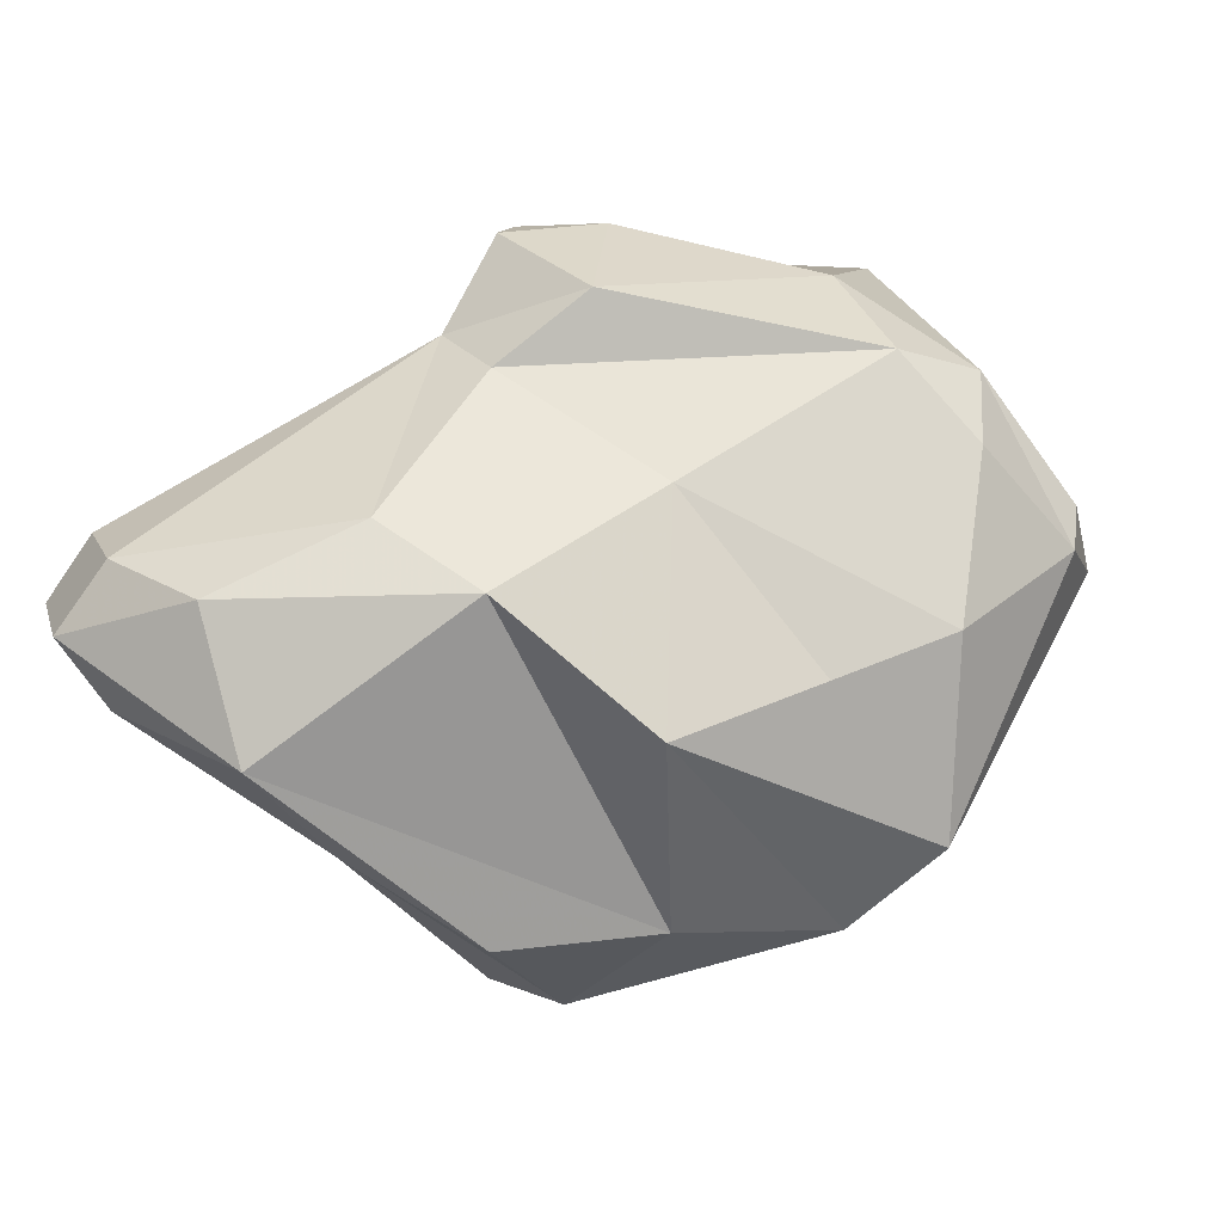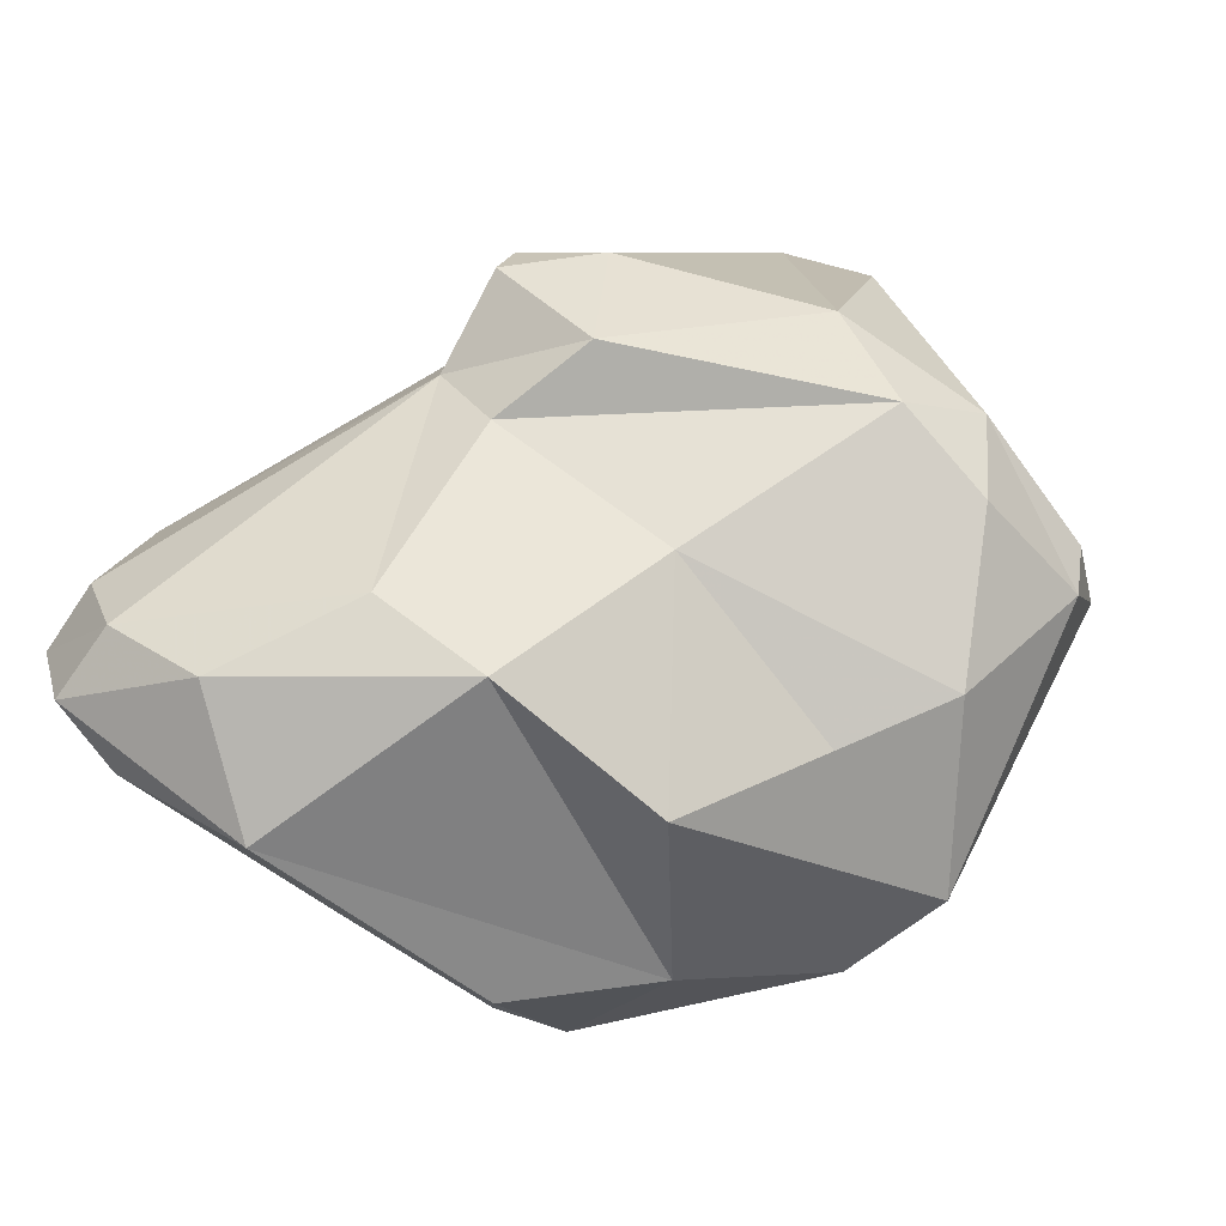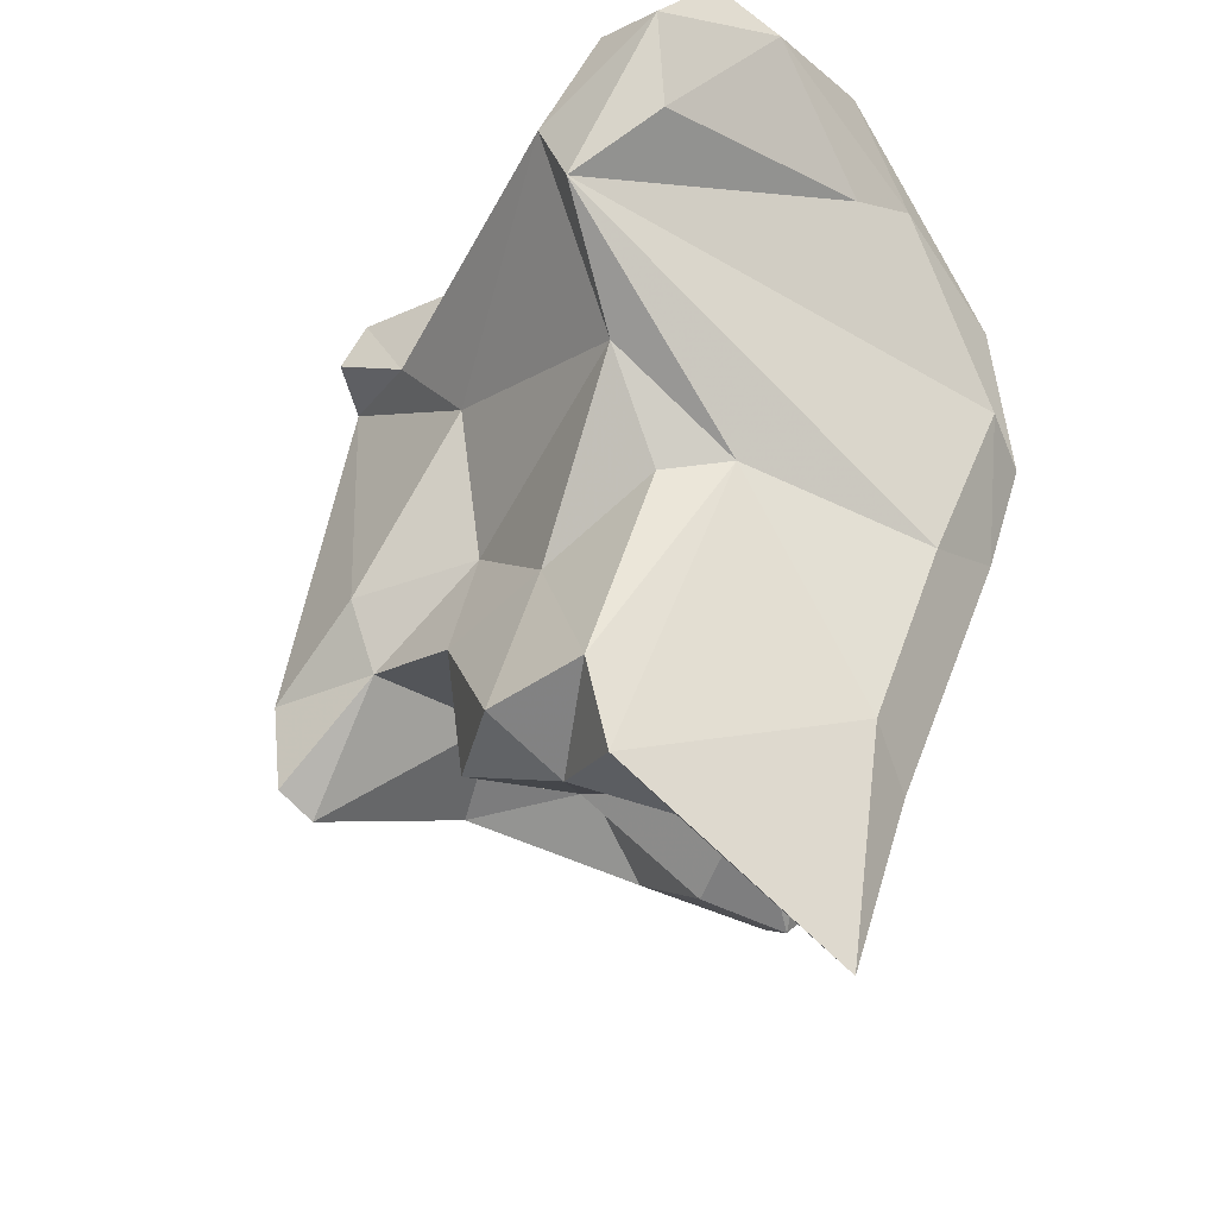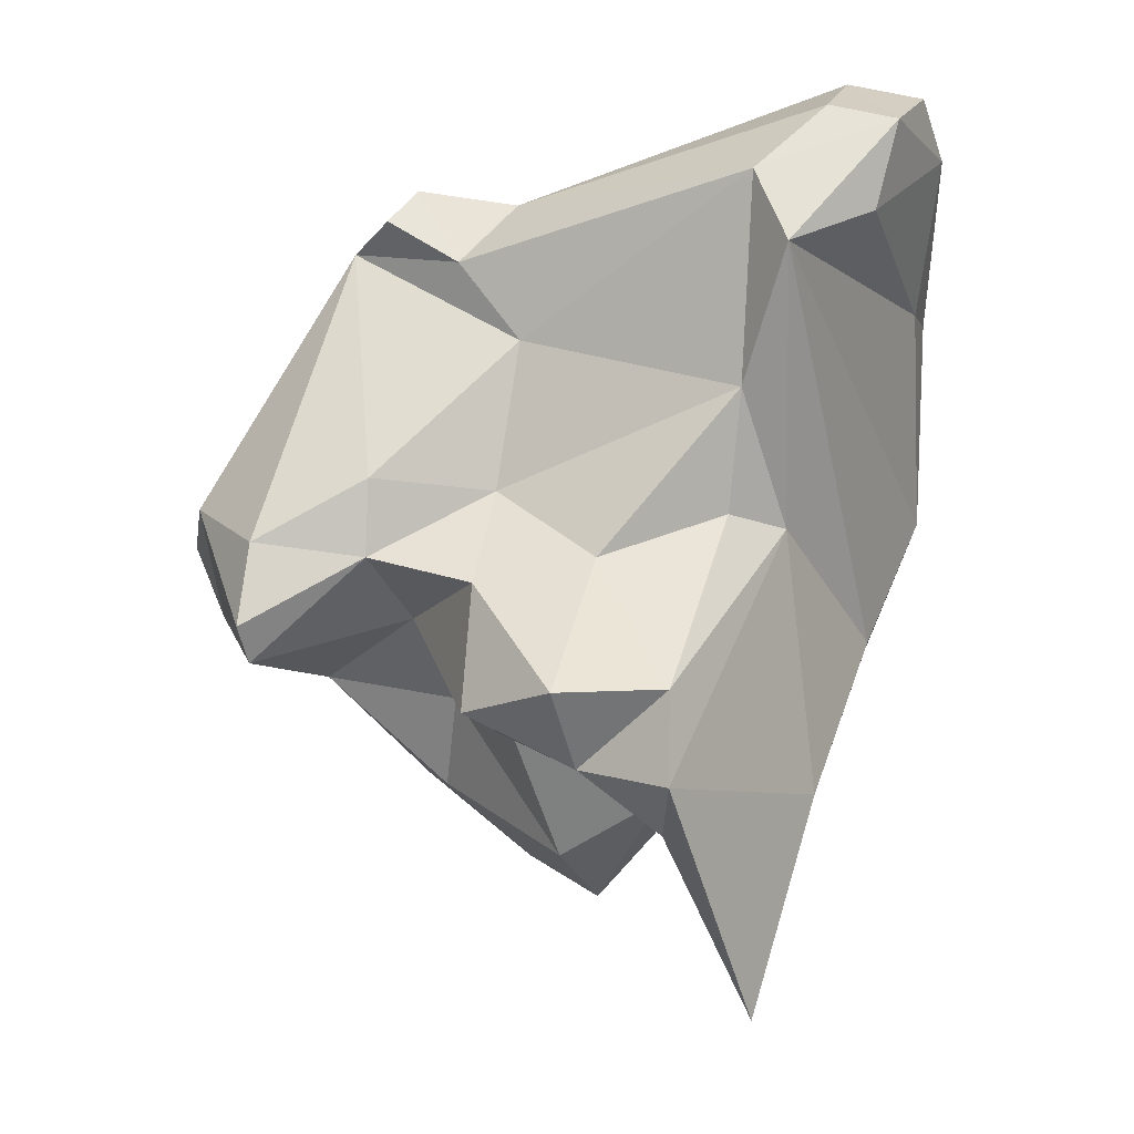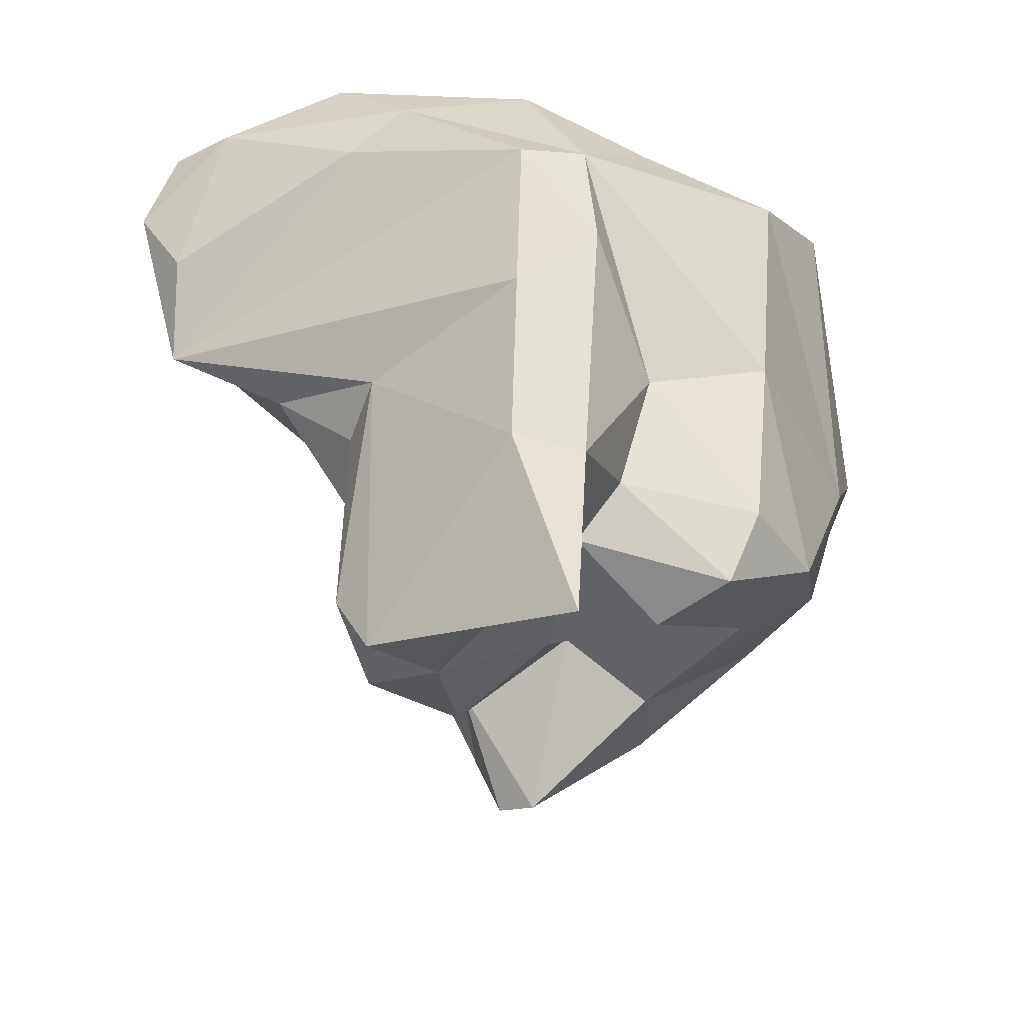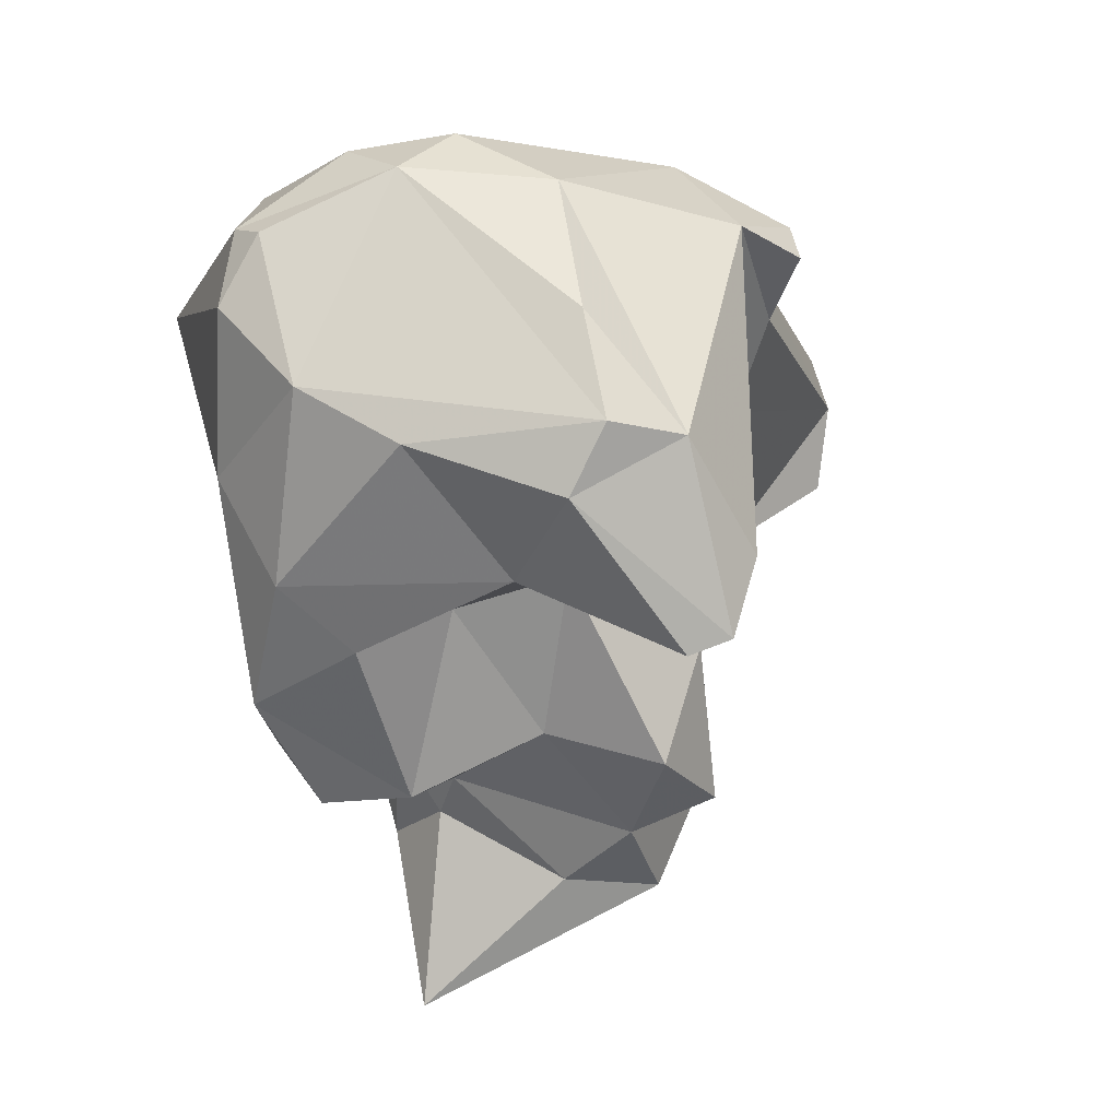
<metadata>
{"format":"obj","ext":"obj","renderer":"f3d","projection":"perspective","resolution":1024,"background":"white","views":[{"elev":71.3,"azim":-152.6,"up":"+Z"},{"elev":79.1,"azim":-152.7,"up":"+Z"},{"elev":-45.0,"azim":122.4,"up":"+Z"},{"elev":-33.4,"azim":86.4,"up":"+Z"},{"elev":-55.6,"azim":-169.8,"up":"+Z"},{"elev":-10.9,"azim":-16.1,"up":"+Z"}]}
</metadata>
<code>
v 129 277.7 84.53
v 129.1 286.7 86.73
v 129.5 280.4 80.17
v 131.1 282.1 73.81
v 129.6 278.3 87.07
v 130.9 275.7 81.86
v 130 277 86.64
v 131.5 286.9 78.57
v 132.7 277.8 89.58
v 133.7 275.5 88.44
v 131 278.8 76.76
v 130.5 289.3 84.77
v 133.5 279.3 75.02
v 133.5 284.1 71.17
v 133.6 274.2 80.03
v 132.4 285.2 73.06
v 138.6 271.2 80.34
v 131.1 282.4 89.49
v 135.2 288.3 76.58
v 137.2 275.5 76.64
v 137.8 272.2 78.35
v 136 288.7 90.96
v 132.8 285.3 89.48
v 136.4 279.5 76.48
v 136 282.8 71.29
v 138.2 272 83.69
v 136.4 286.8 73.36
v 136.1 292.6 78.95
v 136.2 293.8 82.1
v 138.9 282.7 90.85
v 137.1 289.8 70.89
v 138 285.7 72.24
v 137.9 287.1 71.32
v 139.5 278.1 77.4
v 139.7 281.2 73.15
v 141 271.4 80.15
v 135.7 276.6 90.03
v 138.7 292.2 77.59
v 142.8 273 74.88
v 137.7 288.2 65.25
v 134.3 291.6 85.59
v 138.2 274.7 88.24
v 141.5 273.3 74.4
v 142.9 282.8 70.42
v 141.5 285.4 69.13
v 142.9 279.5 72.13
v 143.1 278.8 90.46
v 139.2 290.2 71.86
v 138 294.2 86.16
v 144.2 275.9 87.76
v 144.6 285.2 69.01
v 143.4 276.6 77.02
v 141.3 287.7 92.32
v 143.6 273.2 77.29
v 144.5 281.6 89.62
v 143.8 280.4 79.3
v 144.7 276.6 78.94
v 142.3 294 87.32
v 144.1 279.7 75.77
v 146.4 276.9 87.25
v 138.2 294.2 82.46
v 144 289 78.09
v 145.3 281.9 71.46
v 146.5 277.8 88.49
v 144.9 283.3 76.31
v 145.7 281 83.42
v 145.2 287.1 77.79
v 146.2 279.1 85.93
v 145.7 285.2 71.5
v 147.7 287.3 80.49
v 144.8 287.1 91.51
v 144.3 293.3 86.17
v 146.5 280.8 88.06
v 151.5 287.4 85.48
v 148.8 293.6 88.51
v 147.5 290.7 91.29
v 144.7 293.8 90.22
v 150.8 291 84.71
v 151.4 288.3 82.89
v 150.4 290.5 89.96
v 151.8 289.6 87.78
v 150.8 292.7 89.09
v 152.1 291.6 87.05
g foo
f 9 10 37
f 42 37 10
f 36 42 26
f 26 42 10
f 9 5 10
f 10 5 7
f 36 26 17
f 26 10 17
f 7 5 1
f 10 7 6
f 17 10 6
f 21 36 17
f 6 7 1
f 15 17 6
f 21 17 15
f 64 47 50
f 64 50 60
f 42 47 37
f 50 47 42
f 18 9 37
f 42 36 50
f 9 18 5
f 36 54 50
f 39 36 21
f 54 36 39
f 5 2 1
f 43 39 21
f 2 3 1
f 15 20 21
f 43 21 20
f 11 6 3
f 6 1 3
f 13 20 11
f 20 15 11
f 15 6 11
f 55 47 73
f 73 47 64
f 73 64 68
f 60 68 64
f 55 30 37
f 37 47 55
f 68 60 50
f 30 23 18
f 37 30 18
f 66 68 50
f 66 50 57
f 50 54 57
f 18 2 5
f 52 57 54
f 54 39 52
f 34 52 43
f 39 43 52
f 43 20 34
f 20 24 34
f 24 20 13
f 3 4 11
f 13 11 4
f 73 71 55
f 71 53 30
f 55 71 30
f 68 74 73
f 53 22 30
f 30 22 23
f 22 18 23
f 56 66 57
f 18 22 2
f 22 12 2
f 52 56 57
f 52 59 56
f 3 2 12
f 52 34 59
f 8 3 12
f 46 34 35
f 59 34 46
f 24 35 34
f 3 8 4
f 25 24 13
f 35 24 25
f 8 16 4
f 25 13 4
f 14 4 16
f 25 4 14
f 80 76 71
f 80 71 73
f 81 80 73
f 81 73 74
f 71 76 53
f 22 53 41
f 66 74 68
f 70 74 66
f 70 66 56
f 12 22 41
f 65 70 56
f 65 56 59
f 8 12 29
f 29 19 8
f 65 59 63
f 63 59 46
f 35 44 46
f 46 44 63
f 32 44 35
f 19 16 8
f 27 16 19
f 35 25 32
f 14 16 27
f 32 14 27
f 14 32 25
f 76 80 82
f 80 81 83
f 80 83 82
f 82 77 76
f 83 81 74
f 76 77 53
f 79 83 74
f 53 77 41
f 77 49 41
f 79 74 70
f 49 29 41
f 41 29 12
f 67 70 65
f 28 19 29
f 67 65 69
f 65 63 69
f 63 44 69
f 44 51 69
f 28 31 19
f 31 27 19
f 32 45 44
f 51 44 45
f 32 27 33
f 27 31 33
f 45 32 33
f 45 33 40
f 31 40 33
f 51 45 40
f 77 82 75
f 82 83 75
f 78 75 83
f 58 77 75
f 83 79 78
f 72 75 78
f 58 49 77
f 72 58 75
f 79 72 78
f 61 58 72
f 79 61 72
f 29 49 58
f 29 58 61
f 38 61 79
f 62 79 70
f 38 79 62
f 62 70 67
f 28 29 61
f 28 61 38
f 48 38 62
f 69 62 67
f 31 28 38
f 51 62 69
f 48 31 38
f 51 48 62
f 40 48 51
f 40 31 48
g

</code>
